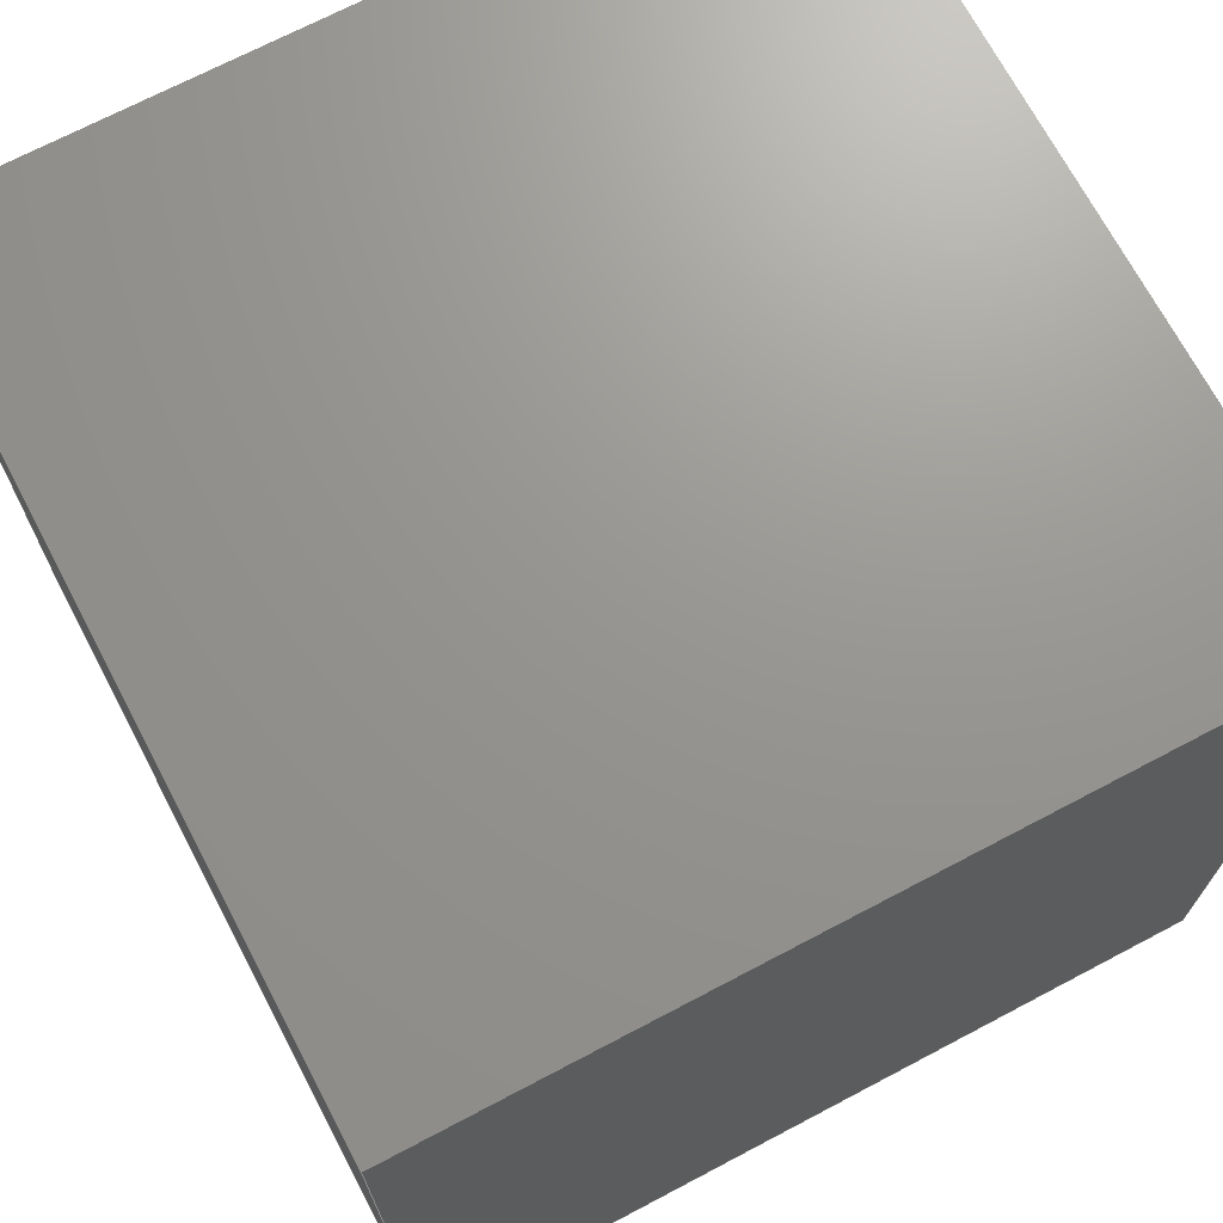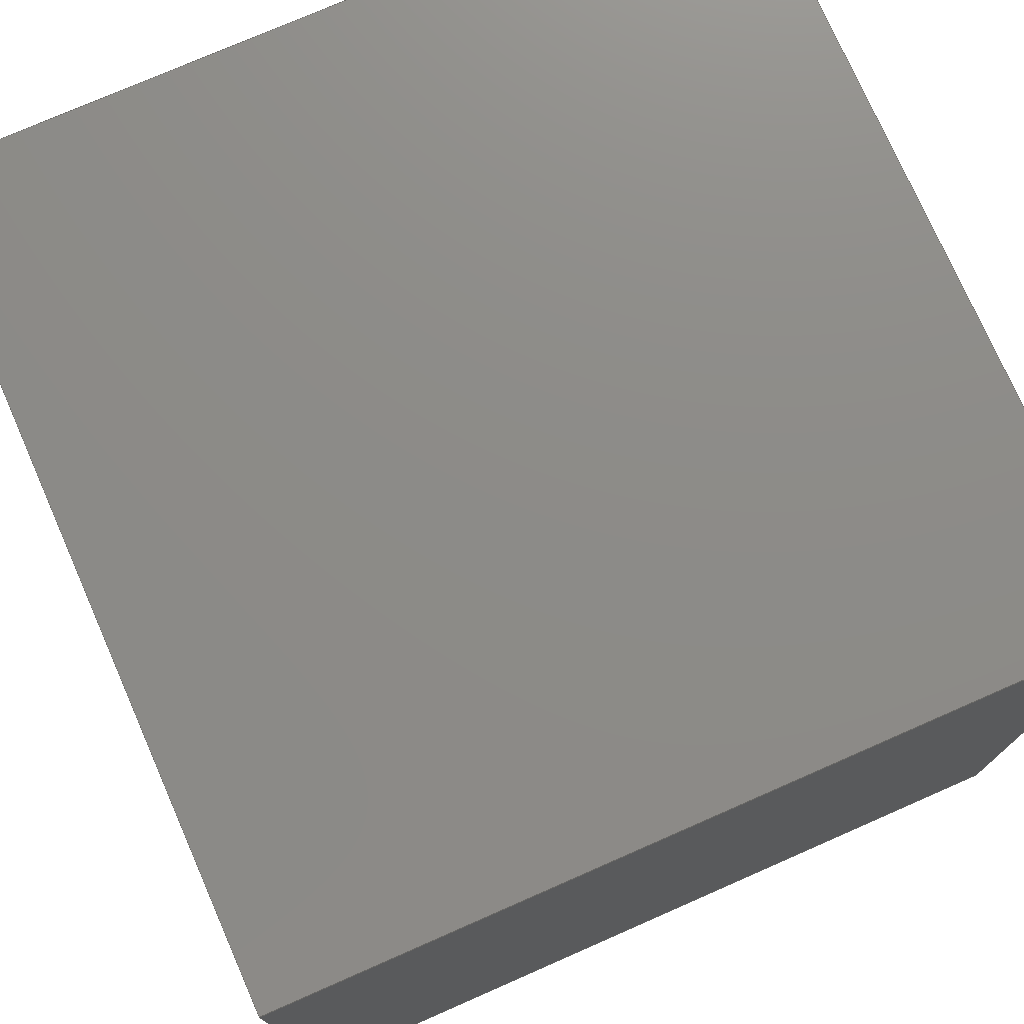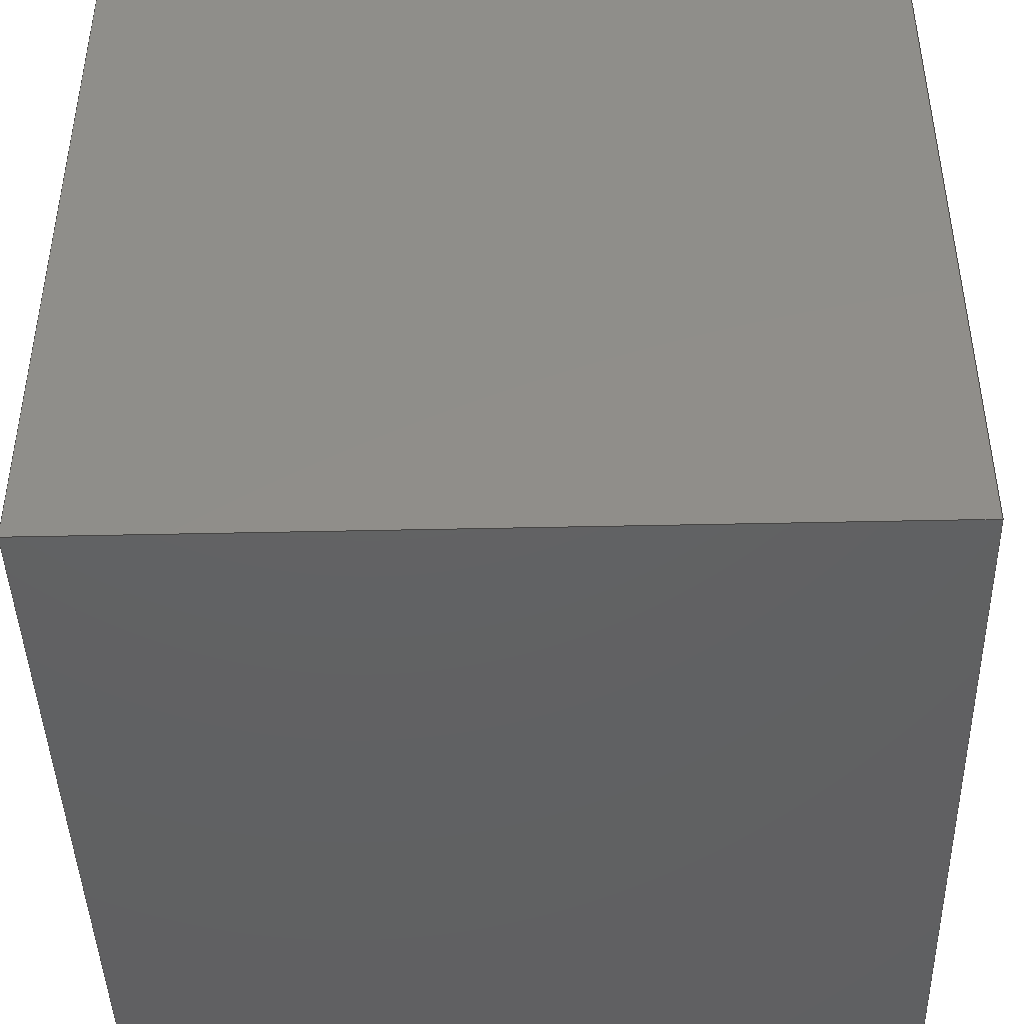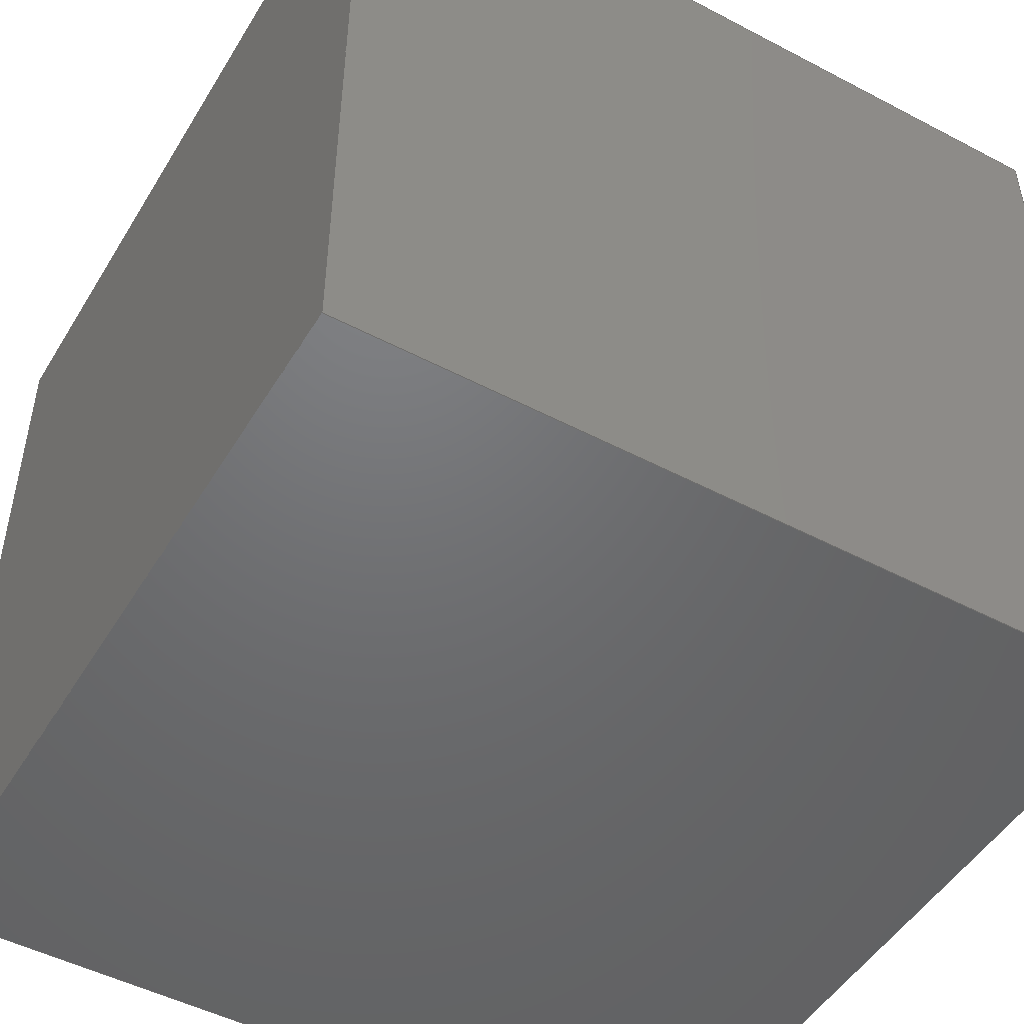
<metadata>
{"format":"step","ext":"step","renderer":"f3d","projection":"perspective","resolution":1024,"background":"white","views":[{"elev":70.4,"azim":-27.8,"up":"+Z"},{"elev":75.6,"azim":156.3,"up":"+Y"},{"elev":-43.7,"azim":1.5,"up":"+Z"},{"elev":-49.1,"azim":59.8,"up":"+Y"}]}
</metadata>
<code>
ISO-10303-21;
DATA;
#1 = APPLICATION_PROTOCOL_DEFINITION ( 'international standard', 'config_control_design', 1994, #57 ) ;
#2 = AXIS2_PLACEMENT_3D ( 'NONE', #92, #36, #111 ) ;
#3 = VECTOR ( 'NONE', #190, 1000 ) ;
#4 = EDGE_LOOP ( 'NONE', ( #41, #40, #204, #189 ) ) ;
#5 = DIRECTION ( 'NONE',  ( -0, -1, -0 ) ) ;
#6 = DIRECTION ( 'NONE',  ( -1, 0, -0 ) ) ;
#7 = CARTESIAN_POINT ( 'NONE',  ( 100, 100, -100 ) ) ;
#8 = AXIS2_PLACEMENT_3D ( 'NONE', #62, #21, #6 ) ;
#9 = VERTEX_POINT ( 'NONE', #16 ) ;
#10 = COORDINATED_UNIVERSAL_TIME_OFFSET ( 4, 0, .BEHIND. ) ;
#11 = LINE ( 'NONE', #199, #181 ) ;
#12 = EDGE_CURVE ( 'NONE', #49, #211, #11, .T. ) ;
#13 = VERTEX_POINT ( 'NONE', #160 ) ;
#14 = EDGE_LOOP ( 'NONE', ( #156, #37, #232, #113 ) ) ;
#15 = ADVANCED_FACE ( 'NONE', ( #197 ), #73, .F. ) ;
#16 = CARTESIAN_POINT ( 'NONE',  ( 100, -100, 100 ) ) ;
#17 = ADVANCED_FACE ( 'NONE', ( #149 ), #106, .T. ) ;
#18 = CARTESIAN_POINT ( 'NONE',  ( 0, -100, 0 ) ) ;
#19 = CALENDAR_DATE ( 2018, 21, 8 ) ;
#20 =( NAMED_UNIT ( * ) SI_UNIT ( $, .STERADIAN. ) SOLID_ANGLE_UNIT ( ) );
#21 = DIRECTION ( 'NONE',  ( 0, 0, -1 ) ) ;
#22 = VERTEX_POINT ( 'NONE', #236 ) ;
#23 = LOCAL_TIME ( 1, 23, 23, #70 ) ;
#24 = LINE ( 'NONE', #56, #228 ) ;
#25 =( NAMED_UNIT ( * ) PLANE_ANGLE_UNIT ( ) SI_UNIT ( $, .RADIAN. ) );
#26 = CARTESIAN_POINT ( 'NONE',  ( -100, 100, 100 ) ) ;
#27 = PERSON ( 'UNSPECIFIED', 'UNSPECIFIED', 'UNSPECIFIED', ('UNSPECIFIED'), ('UNSPECIFIED'), ('UNSPECIFIED') ) ;
#28 = CALENDAR_DATE ( 2018, 21, 8 ) ;
#29 = VECTOR ( 'NONE', #183, 1000 ) ;
#30 = CC_DESIGN_PERSON_AND_ORGANIZATION_ASSIGNMENT ( #152, #195, ( #104 ) ) ;
#31 = LINE ( 'NONE', #170, #77 ) ;
#32 = CARTESIAN_POINT ( 'NONE',  ( 100, -100, -100 ) ) ;
#33 = VECTOR ( 'NONE', #223, 1000 ) ;
#34 = LOCAL_TIME ( 1, 23, 23, #88 ) ;
#35 = ADVANCED_BREP_SHAPE_REPRESENTATION ( 'Cubo', ( #206, #144 ), #129 ) ;
#36 = DIRECTION ( 'NONE',  ( 0, -1, 0 ) ) ;
#37 = ORIENTED_EDGE ( 'NONE', *, *, #42, .T. ) ;
#38 = APPROVAL_DATE_TIME ( #135, #48 ) ;
#39 = CC_DESIGN_DATE_AND_TIME_ASSIGNMENT ( #46, #117, ( #104 ) ) ;
#40 = ORIENTED_EDGE ( 'NONE', *, *, #177, .F. ) ;
#41 = ORIENTED_EDGE ( 'NONE', *, *, #193, .T. ) ;
#42 = EDGE_CURVE ( 'NONE', #165, #69, #182, .T. ) ;
#43 = PLANE ( 'NONE',  #8 ) ;
#44 = ORIENTED_EDGE ( 'NONE', *, *, #163, .F. ) ;
#45 = CARTESIAN_POINT ( 'NONE',  ( -100, 100, 100 ) ) ;
#46 = DATE_AND_TIME ( #102, #173 ) ;
#47 = AXIS2_PLACEMENT_3D ( 'NONE', #93, #90, #105 ) ;
#48 = APPROVAL ( #231, 'UNSPECIFIED' ) ;
#49 = VERTEX_POINT ( 'NONE', #32 ) ;
#50 = PERSON_AND_ORGANIZATION_ROLE ( 'classification_officer' ) ;
#51 = VECTOR ( 'NONE', #5, 1000 ) ;
#52 = EDGE_LOOP ( 'NONE', ( #185, #158, #233, #237 ) ) ;
#53 = ORIENTED_EDGE ( 'NONE', *, *, #91, .F. ) ;
#54 = CARTESIAN_POINT ( 'NONE',  ( -100, 100, -100 ) ) ;
#55 = ADVANCED_FACE ( 'NONE', ( #109 ), #218, .F. ) ;
#56 = CARTESIAN_POINT ( 'NONE',  ( -100, -100, 100 ) ) ;
#57 = APPLICATION_CONTEXT ( 'configuration controlled 3d designs of mechanical parts and assemblies' ) ;
#58 = AXIS2_PLACEMENT_3D ( 'NONE', #45, #146, #98 ) ;
#59 = PERSON_AND_ORGANIZATION ( #27, #175 ) ;
#60 = LINE ( 'NONE', #74, #230 ) ;
#61 = CC_DESIGN_APPROVAL ( #130, ( #72 ) ) ;
#62 = CARTESIAN_POINT ( 'NONE',  ( -100, 100, 100 ) ) ;
#63 = PLANE ( 'NONE',  #226 ) ;
#64 = PERSON_AND_ORGANIZATION ( #27, #175 ) ;
#65 = APPROVAL_ROLE ( '' ) ;
#66 = AXIS2_PLACEMENT_3D ( 'NONE', #18, #180, #162 ) ;
#67 = PERSON_AND_ORGANIZATION_ROLE ( 'design_supplier' ) ;
#68 = PERSON_AND_ORGANIZATION ( #27, #175 ) ;
#69 = VERTEX_POINT ( 'NONE', #235 ) ;
#70 = COORDINATED_UNIVERSAL_TIME_OFFSET ( 4, 0, .BEHIND. ) ;
#71 = FACE_OUTER_BOUND ( 'NONE', #52, .T. ) ;
#72 = SECURITY_CLASSIFICATION ( '', '', #118 ) ;
#73 = PLANE ( 'NONE',  #47 ) ;
#74 = CARTESIAN_POINT ( 'NONE',  ( 100, 100, 100 ) ) ;
#75 = DIRECTION ( 'NONE',  ( 0, 0, -1 ) ) ;
#76 = DIRECTION ( 'NONE',  ( -0, -0, 1 ) ) ;
#77 = VECTOR ( 'NONE', #76, 1000 ) ;
#78 = LINE ( 'NONE', #222, #97 ) ;
#79 = EDGE_CURVE ( 'NONE', #87, #9, #60, .T. ) ;
#80 = PERSON_AND_ORGANIZATION_ROLE ( 'design_owner' ) ;
#81 = ORIENTED_EDGE ( 'NONE', *, *, #12, .T. ) ;
#82 = APPROVAL_ROLE ( '' ) ;
#83 = CC_DESIGN_PERSON_AND_ORGANIZATION_ASSIGNMENT ( #167, #50, ( #72 ) ) ;
#84 = APPROVAL_STATUS ( 'not_yet_approved' ) ;
#85 = LINE ( 'NONE', #219, #33 ) ;
#86 = CC_DESIGN_SECURITY_CLASSIFICATION ( #72, ( #140 ) ) ;
#87 = VERTEX_POINT ( 'NONE', #95 ) ;
#88 = COORDINATED_UNIVERSAL_TIME_OFFSET ( 4, 0, .BEHIND. ) ;
#89 = ADVANCED_FACE ( 'NONE', ( #71 ), #43, .F. ) ;
#90 = DIRECTION ( 'NONE',  ( -1, 0, 0 ) ) ;
#91 = EDGE_CURVE ( 'NONE', #13, #9, #24, .T. ) ;
#92 = CARTESIAN_POINT ( 'NONE',  ( 0, 100, 0 ) ) ;
#93 = CARTESIAN_POINT ( 'NONE',  ( 100, 100, 100 ) ) ;
#94 = APPROVAL_DATE_TIME ( #208, #124 ) ;
#95 = CARTESIAN_POINT ( 'NONE',  ( 100, 100, 100 ) ) ;
#96 = DATE_AND_TIME ( #99, #194 ) ;
#97 = VECTOR ( 'NONE', #133, 1000 ) ;
#98 = DIRECTION ( 'NONE',  ( 0, 0, -1 ) ) ;
#99 = CALENDAR_DATE ( 2018, 21, 8 ) ;
#100 = DIRECTION ( 'NONE',  ( 0, 0, 1 ) ) ;
#101 = VECTOR ( 'NONE', #184, 1000 ) ;
#102 = CALENDAR_DATE ( 2018, 21, 8 ) ;
#103 = DESIGN_CONTEXT ( 'detailed design', #114, 'design' ) ;
#104 = PRODUCT_DEFINITION ( 'UNKNOWN', '', #140, #103 ) ;
#105 = DIRECTION ( 'NONE',  ( 0, 0, 1 ) ) ;
#106 = PLANE ( 'NONE',  #66 ) ;
#107 = PRODUCT_DEFINITION_SHAPE ( 'NONE', 'NONE',  #104 ) ;
#108 = CARTESIAN_POINT ( 'NONE',  ( 0, 0, 0 ) ) ;
#109 = FACE_OUTER_BOUND ( 'NONE', #14, .T. ) ;
#110 = CARTESIAN_POINT ( 'NONE',  ( 100, -100, 100 ) ) ;
#111 = DIRECTION ( 'NONE',  ( 0, -0, -1 ) ) ;
#112 = CARTESIAN_POINT ( 'NONE',  ( -100, 100, 100 ) ) ;
#113 = ORIENTED_EDGE ( 'NONE', *, *, #139, .T. ) ;
#114 = APPLICATION_CONTEXT ( 'configuration controlled 3d designs of mechanical parts and assemblies' ) ;
#115 = ORIENTED_EDGE ( 'NONE', *, *, #141, .T. ) ;
#116 = CC_DESIGN_DATE_AND_TIME_ASSIGNMENT ( #157, #153, ( #72 ) ) ;
#117 = DATE_TIME_ROLE ( 'creation_date' ) ;
#118 = SECURITY_CLASSIFICATION_LEVEL ( 'unclassified' ) ;
#119 = LOCAL_TIME ( 1, 23, 23, #143 ) ;
#120 = UNCERTAINTY_MEASURE_WITH_UNIT (LENGTH_MEASURE( 1e-05 ), #125, 'distance_accuracy_value', 'NONE');
#121 = ORIENTED_EDGE ( 'NONE', *, *, #79, .T. ) ;
#122 = FACE_OUTER_BOUND ( 'NONE', #126, .T. ) ;
#123 = DIRECTION ( 'NONE',  ( -1, -0, -0 ) ) ;
#124 = APPROVAL ( #136, 'UNSPECIFIED' ) ;
#125 =( LENGTH_UNIT ( ) NAMED_UNIT ( * ) SI_UNIT ( .MILLI., .METRE. ) );
#126 = EDGE_LOOP ( 'NONE', ( #81, #44, #196, #115 ) ) ;
#127 = PERSON_AND_ORGANIZATION ( #27, #175 ) ;
#128 = DIRECTION ( 'NONE',  ( 1, 0, 0 ) ) ;
#129 =( GEOMETRIC_REPRESENTATION_CONTEXT ( 3 ) GLOBAL_UNCERTAINTY_ASSIGNED_CONTEXT ( ( #120 ) ) GLOBAL_UNIT_ASSIGNED_CONTEXT ( ( #125, #25, #20 ) ) REPRESENTATION_CONTEXT ( 'NONE', 'WORKASPACE' ) );
#130 = APPROVAL ( #84, 'UNSPECIFIED' ) ;
#131 = FACE_OUTER_BOUND ( 'NONE', #4, .T. ) ;
#132 = EDGE_LOOP ( 'NONE', ( #145, #202, #168, #121 ) ) ;
#133 = DIRECTION ( 'NONE',  ( -0, -0, 1 ) ) ;
#134 = CARTESIAN_POINT ( 'NONE',  ( -100, 100, -100 ) ) ;
#135 = DATE_AND_TIME ( #28, #34 ) ;
#136 = APPROVAL_STATUS ( 'not_yet_approved' ) ;
#137 = PERSON_AND_ORGANIZATION_ROLE ( 'creator' ) ;
#138 = LINE ( 'NONE', #164, #51 ) ;
#139 = EDGE_CURVE ( 'NONE', #22, #87, #198, .T. ) ;
#140 = PRODUCT_DEFINITION_FORMATION_WITH_SPECIFIED_SOURCE ( 'ANY', '', #192, .NOT_KNOWN. ) ;
#141 = EDGE_CURVE ( 'NONE', #165, #49, #154, .T. ) ;
#142 = ORIENTED_EDGE ( 'NONE', *, *, #12, .F. ) ;
#143 = COORDINATED_UNIVERSAL_TIME_OFFSET ( 4, 0, .BEHIND. ) ;
#144 = AXIS2_PLACEMENT_3D ( 'NONE', #108, #100, #128 ) ;
#145 = ORIENTED_EDGE ( 'NONE', *, *, #172, .T. ) ;
#146 = DIRECTION ( 'NONE',  ( 1, -0, 0 ) ) ;
#147 = DIRECTION ( 'NONE',  ( 1, 0, 0 ) ) ;
#148 = EDGE_LOOP ( 'NONE', ( #178, #53, #213, #142 ) ) ;
#149 = FACE_OUTER_BOUND ( 'NONE', #148, .T. ) ;
#150 = CC_DESIGN_APPROVAL ( #48, ( #140 ) ) ;
#151 = CARTESIAN_POINT ( 'NONE',  ( -100, -100, -100 ) ) ;
#152 = PERSON_AND_ORGANIZATION ( #27, #175 ) ;
#153 = DATE_TIME_ROLE ( 'classification_date' ) ;
#154 = LINE ( 'NONE', #7, #187 ) ;
#155 = CC_DESIGN_PERSON_AND_ORGANIZATION_ASSIGNMENT ( #225, #137, ( #140 ) ) ;
#156 = ORIENTED_EDGE ( 'NONE', *, *, #169, .T. ) ;
#157 = DATE_AND_TIME ( #212, #23 ) ;
#158 = ORIENTED_EDGE ( 'NONE', *, *, #79, .F. ) ;
#159 = ADVANCED_FACE ( 'NONE', ( #131 ), #209, .F. ) ;
#160 = CARTESIAN_POINT ( 'NONE',  ( -100, -100, 100 ) ) ;
#161 = CC_DESIGN_PERSON_AND_ORGANIZATION_ASSIGNMENT ( #127, #67, ( #140 ) ) ;
#162 = DIRECTION ( 'NONE',  ( 0, -0, -1 ) ) ;
#163 = EDGE_CURVE ( 'NONE', #69, #211, #138, .T. ) ;
#164 = CARTESIAN_POINT ( 'NONE',  ( -100, 100, -100 ) ) ;
#165 = VERTEX_POINT ( 'NONE', #171 ) ;
#166 = DIRECTION ( 'NONE',  ( 0, 0, 1 ) ) ;
#167 = PERSON_AND_ORGANIZATION ( #27, #175 ) ;
#168 = ORIENTED_EDGE ( 'NONE', *, *, #169, .F. ) ;
#169 = EDGE_CURVE ( 'NONE', #87, #165, #85, .T. ) ;
#170 = CARTESIAN_POINT ( 'NONE',  ( -100, 100, 100 ) ) ;
#171 = CARTESIAN_POINT ( 'NONE',  ( 100, 100, -100 ) ) ;
#172 = EDGE_CURVE ( 'NONE', #9, #49, #221, .T. ) ;
#173 = LOCAL_TIME ( 1, 23, 23, #220 ) ;
#174 = VECTOR ( 'NONE', #75, 1000 ) ;
#175 = ORGANIZATION ( 'UNSPECIFIED', 'UNSPECIFIED', '' ) ;
#176 = CC_DESIGN_PERSON_AND_ORGANIZATION_ASSIGNMENT ( #68, #80, ( #192 ) ) ;
#177 = EDGE_CURVE ( 'NONE', #22, #13, #234, .T. ) ;
#178 = ORIENTED_EDGE ( 'NONE', *, *, #172, .F. ) ;
#179 = PRODUCT_RELATED_PRODUCT_CATEGORY ( 'detail', '', ( #192 ) ) ;
#180 = DIRECTION ( 'NONE',  ( 0, -1, 0 ) ) ;
#181 = VECTOR ( 'NONE', #123, 1000 ) ;
#182 = LINE ( 'NONE', #54, #29 ) ;
#183 = DIRECTION ( 'NONE',  ( -1, -0, -0 ) ) ;
#184 = DIRECTION ( 'NONE',  ( -0, -1, -0 ) ) ;
#185 = ORIENTED_EDGE ( 'NONE', *, *, #91, .T. ) ;
#186 = PERSON_AND_ORGANIZATION ( #27, #175 ) ;
#187 = VECTOR ( 'NONE', #205, 1000 ) ;
#188 = MECHANICAL_CONTEXT ( 'NONE', #57, 'mechanical' ) ;
#189 = ORIENTED_EDGE ( 'NONE', *, *, #163, .T. ) ;
#190 = DIRECTION ( 'NONE',  ( 1, 0, 0 ) ) ;
#191 = SHAPE_DEFINITION_REPRESENTATION ( #107, #35 ) ;
#192 = PRODUCT ( 'Cubo', 'Cubo', '', ( #188 ) ) ;
#193 = EDGE_CURVE ( 'NONE', #211, #13, #78, .T. ) ;
#194 = LOCAL_TIME ( 1, 23, 23, #10 ) ;
#195 = PERSON_AND_ORGANIZATION_ROLE ( 'creator' ) ;
#196 = ORIENTED_EDGE ( 'NONE', *, *, #42, .F. ) ;
#197 = FACE_OUTER_BOUND ( 'NONE', #132, .T. ) ;
#198 = LINE ( 'NONE', #112, #3 ) ;
#199 = CARTESIAN_POINT ( 'NONE',  ( -100, -100, -100 ) ) ;
#200 = DIRECTION ( 'NONE',  ( 1, 0, -0 ) ) ;
#201 = DIRECTION ( 'NONE',  ( -0, -1, -0 ) ) ;
#202 = ORIENTED_EDGE ( 'NONE', *, *, #141, .F. ) ;
#203 = APPROVAL_PERSON_ORGANIZATION ( #186, #48, #82 ) ;
#204 = ORIENTED_EDGE ( 'NONE', *, *, #214, .F. ) ;
#205 = DIRECTION ( 'NONE',  ( -0, -1, -0 ) ) ;
#206 = MANIFOLD_SOLID_BREP ( 'Saliente-Extruir1', #224 ) ;
#207 = APPROVAL_DATE_TIME ( #96, #130 ) ;
#208 = DATE_AND_TIME ( #19, #119 ) ;
#209 = PLANE ( 'NONE',  #58 ) ;
#210 = APPROVAL_ROLE ( '' ) ;
#211 = VERTEX_POINT ( 'NONE', #151 ) ;
#212 = CALENDAR_DATE ( 2018, 21, 8 ) ;
#213 = ORIENTED_EDGE ( 'NONE', *, *, #193, .F. ) ;
#214 = EDGE_CURVE ( 'NONE', #69, #22, #31, .T. ) ;
#215 = CC_DESIGN_APPROVAL ( #124, ( #104 ) ) ;
#216 = ADVANCED_FACE ( 'NONE', ( #122 ), #63, .F. ) ;
#217 = APPROVAL_PERSON_ORGANIZATION ( #59, #124, #65 ) ;
#218 = PLANE ( 'NONE',  #2 ) ;
#219 = CARTESIAN_POINT ( 'NONE',  ( 100, 100, 100 ) ) ;
#220 = COORDINATED_UNIVERSAL_TIME_OFFSET ( 4, 0, .BEHIND. ) ;
#221 = LINE ( 'NONE', #110, #174 ) ;
#222 = CARTESIAN_POINT ( 'NONE',  ( -100, -100, 100 ) ) ;
#223 = DIRECTION ( 'NONE',  ( 0, 0, -1 ) ) ;
#224 = CLOSED_SHELL ( 'NONE', ( #15, #216, #159, #89, #55, #17 ) ) ;
#225 = PERSON_AND_ORGANIZATION ( #27, #175 ) ;
#226 = AXIS2_PLACEMENT_3D ( 'NONE', #134, #166, #200 ) ;
#227 = APPLICATION_PROTOCOL_DEFINITION ( 'international standard', 'config_control_design', 1994, #114 ) ;
#228 = VECTOR ( 'NONE', #147, 1000 ) ;
#229 = APPROVAL_PERSON_ORGANIZATION ( #64, #130, #210 ) ;
#230 = VECTOR ( 'NONE', #201, 1000 ) ;
#231 = APPROVAL_STATUS ( 'not_yet_approved' ) ;
#232 = ORIENTED_EDGE ( 'NONE', *, *, #214, .T. ) ;
#233 = ORIENTED_EDGE ( 'NONE', *, *, #139, .F. ) ;
#234 = LINE ( 'NONE', #26, #101 ) ;
#235 = CARTESIAN_POINT ( 'NONE',  ( -100, 100, -100 ) ) ;
#236 = CARTESIAN_POINT ( 'NONE',  ( -100, 100, 100 ) ) ;
#237 = ORIENTED_EDGE ( 'NONE', *, *, #177, .T. ) ;
ENDSEC;
END-ISO-10303-21;

</code>
